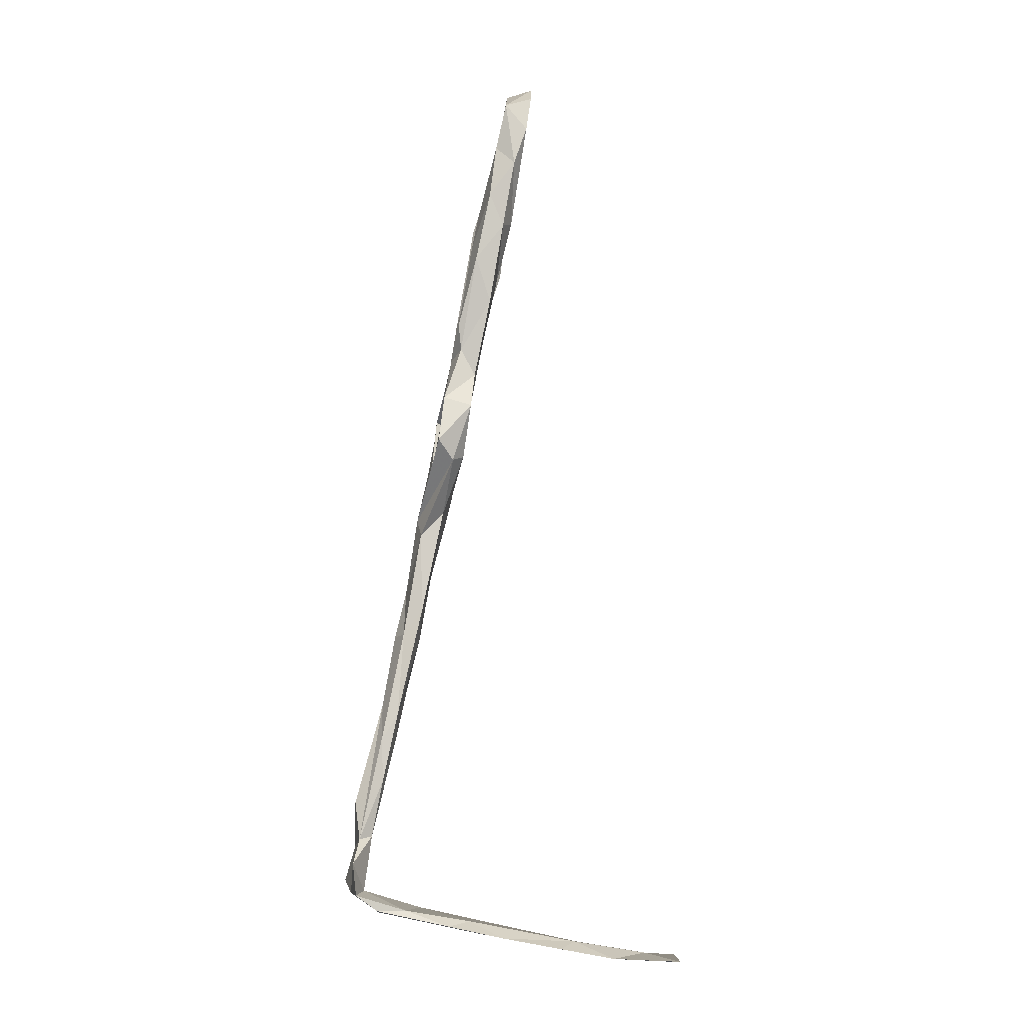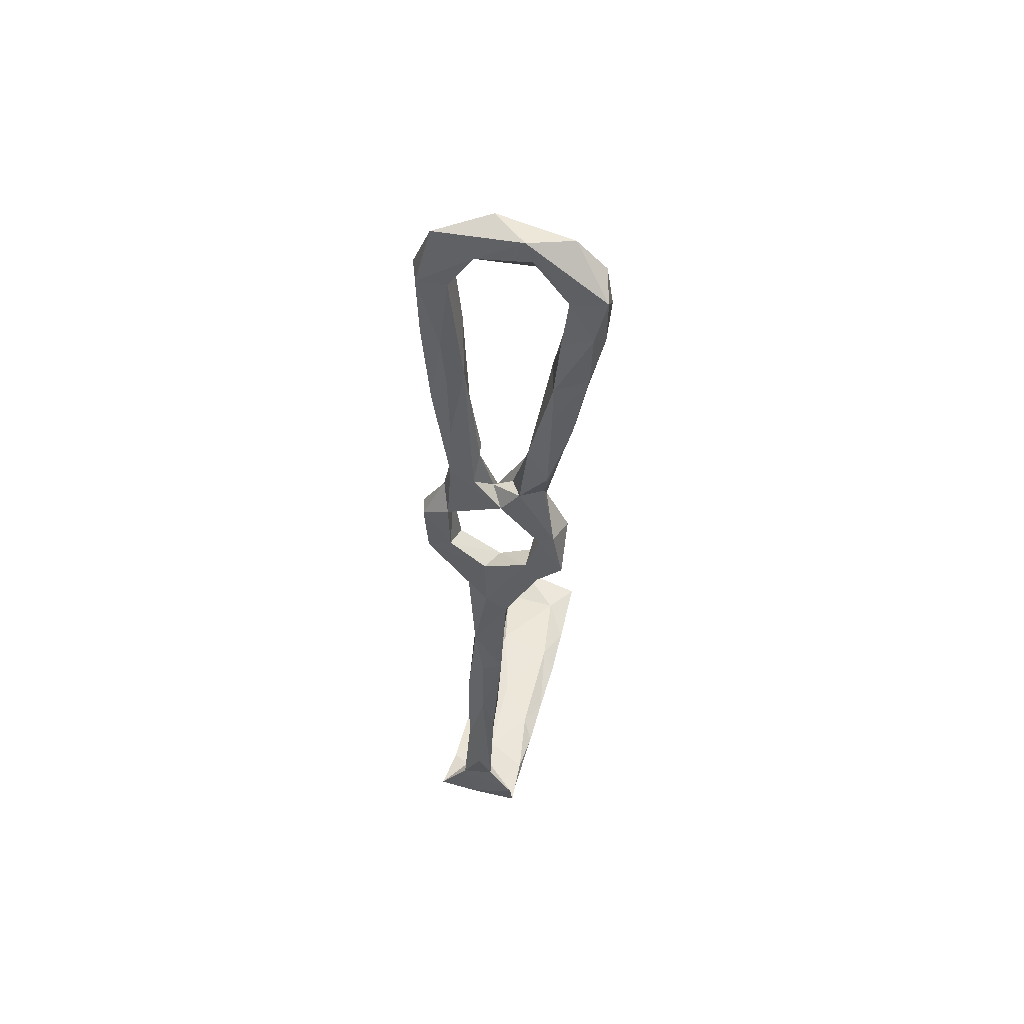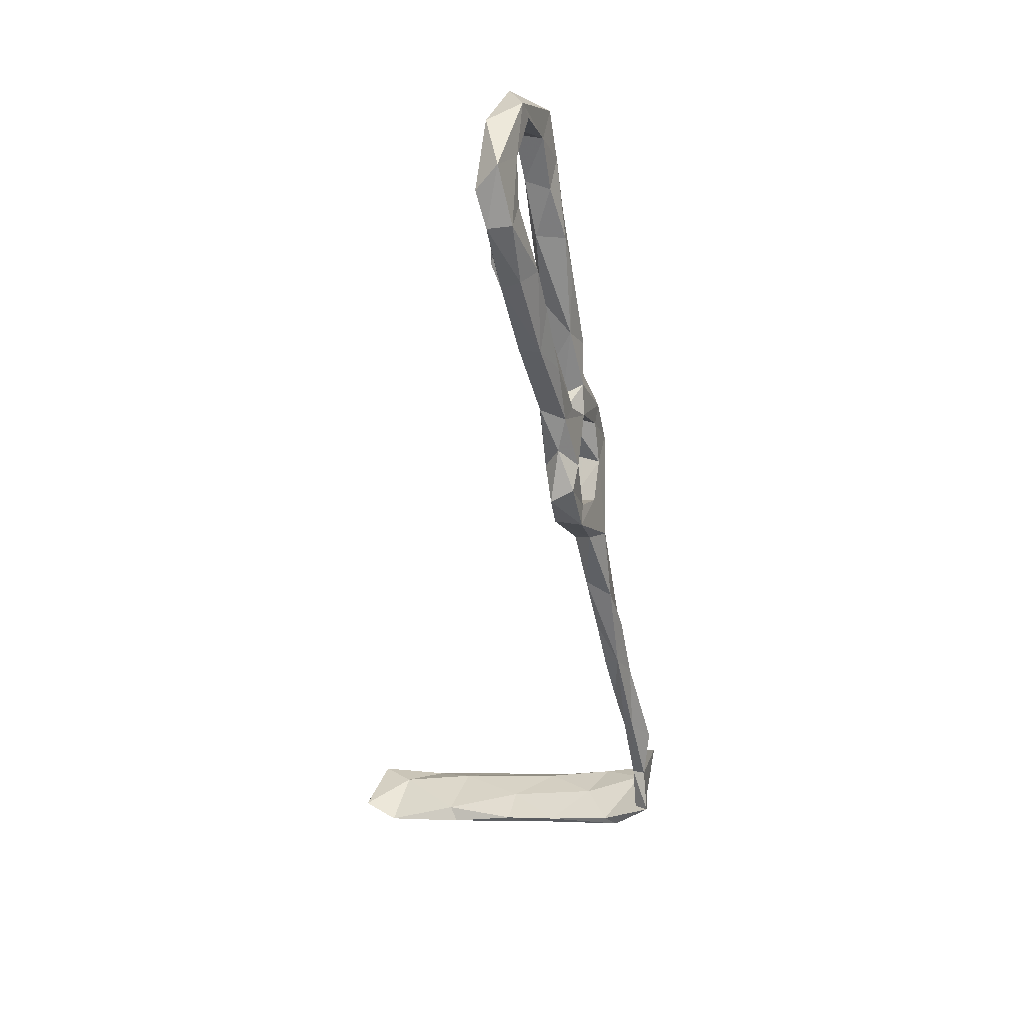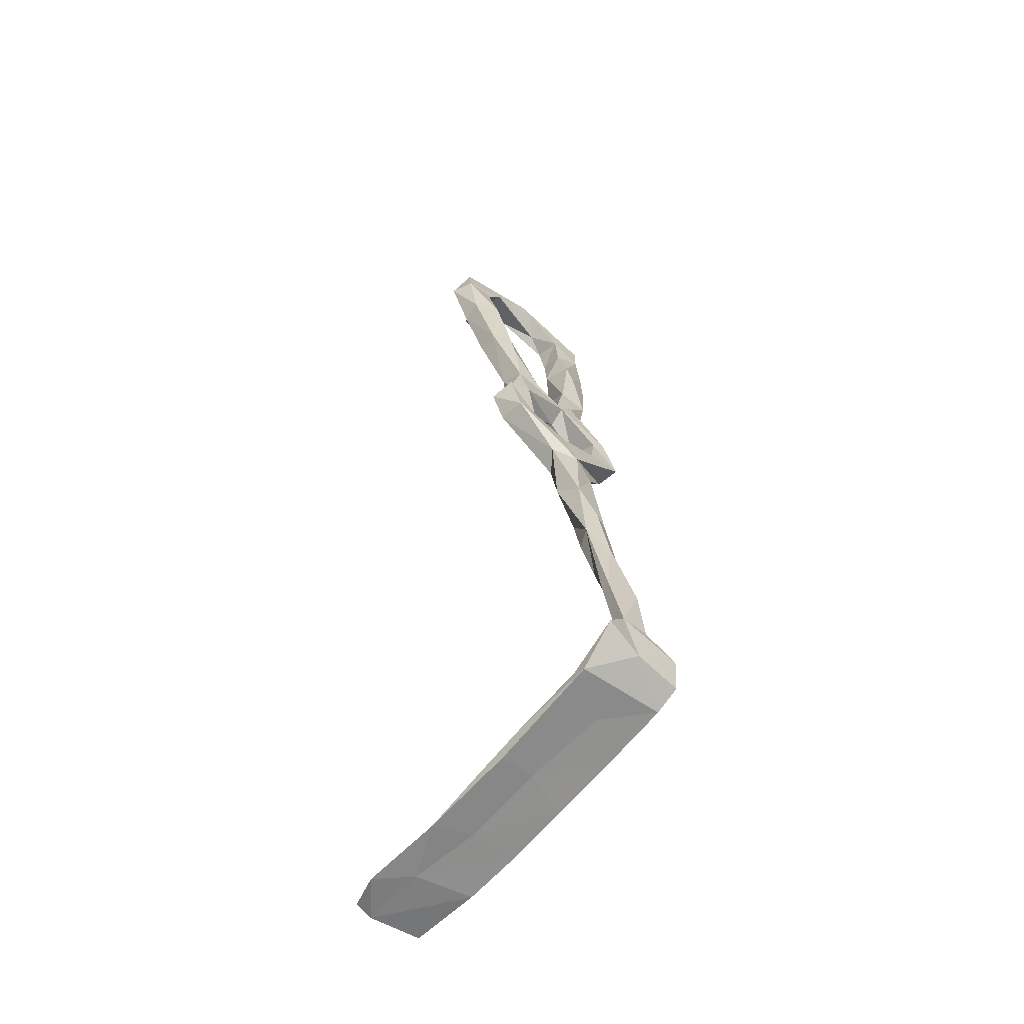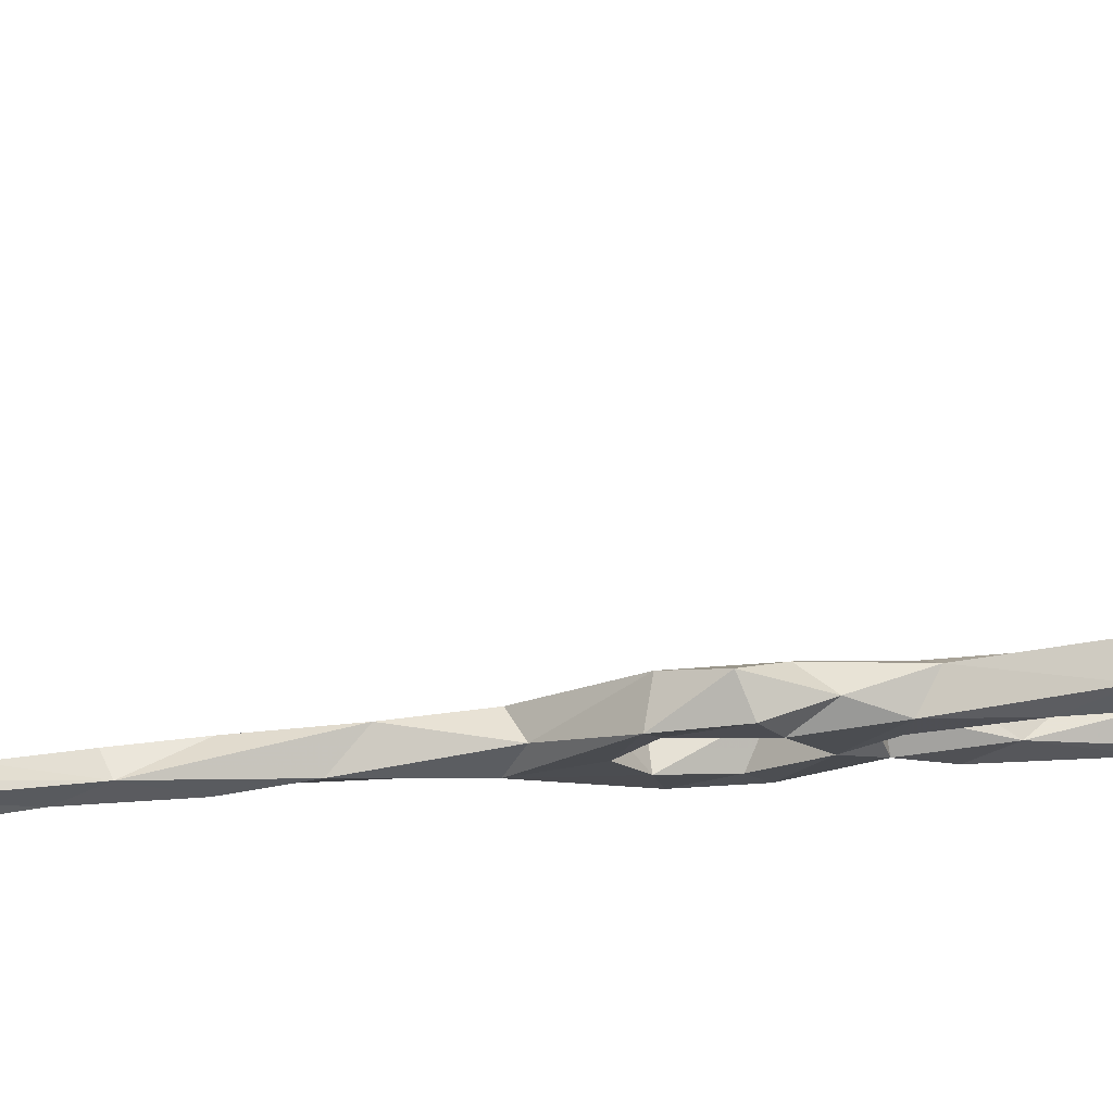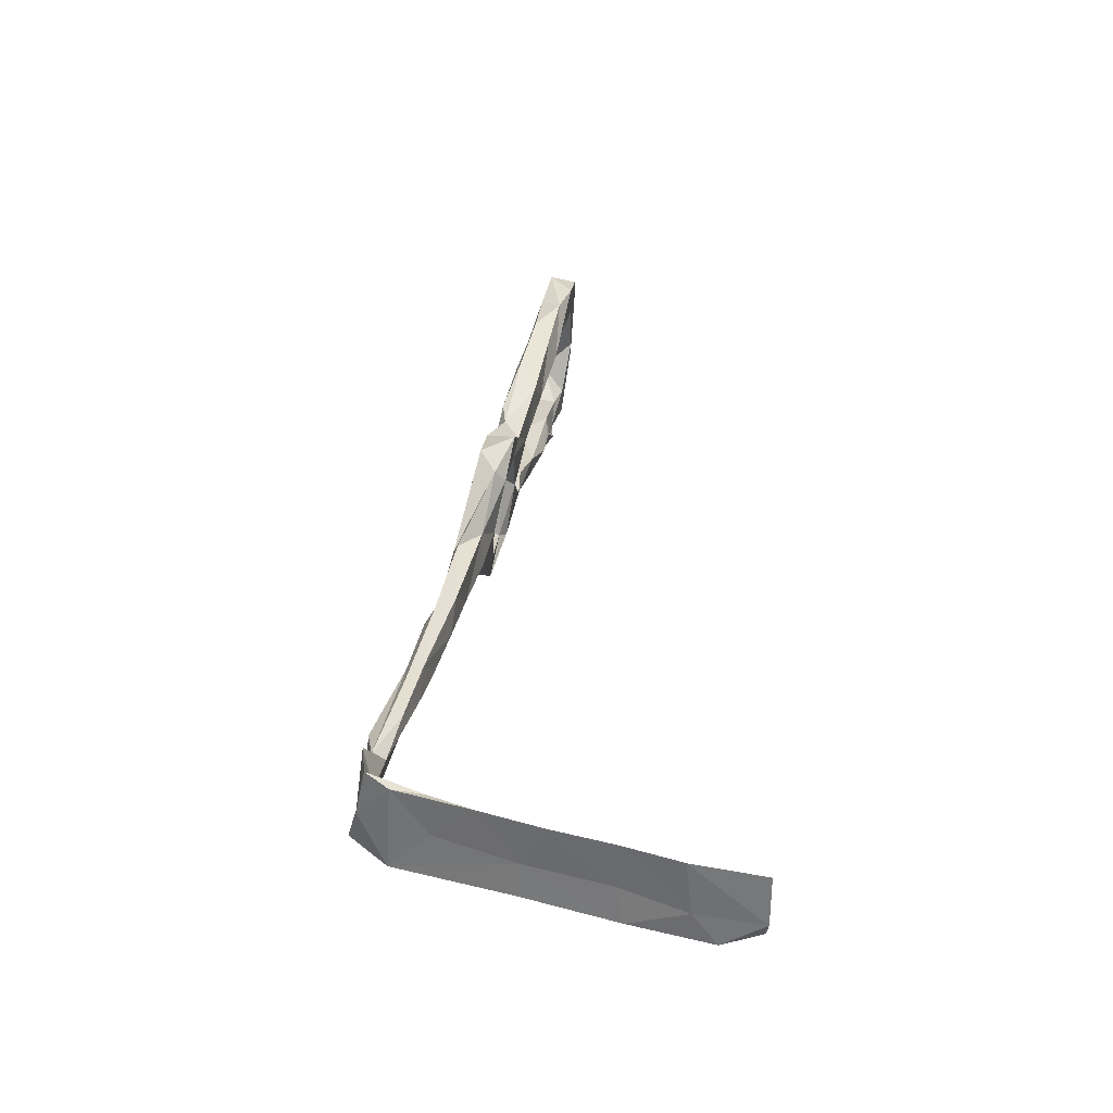
<metadata>
{"format":"obj","ext":"obj","renderer":"f3d","projection":"perspective","resolution":1024,"background":"white","views":[{"elev":-12.0,"azim":178.1,"up":"+Y"},{"elev":59.7,"azim":110.9,"up":"+Y"},{"elev":38.4,"azim":17.2,"up":"+Y"},{"elev":-55.7,"azim":53.4,"up":"+Y"},{"elev":72.4,"azim":96.5,"up":"+Z"},{"elev":-55.6,"azim":177.5,"up":"+Y"}]}
</metadata>
<code>
v 19.59 -72.07 -348.3
v 14.36 -58.33 -346.9
v 16.8 -71.25 -346.2
v 11.51 -47.95 -342.7
v 14.85 -57.19 -341.5
v -4.011 50.69 -337.9
v -7.461 49.44 -336.9
v -3.44 40.62 -341.4
v -7.23 44.93 -333.9
v -6.212 36.77 -341.3
v -4.608 32.2 -330.2
v -6.333 47.07 -331
v -3.316 34.86 -344.1
v -4.925 42.21 -345.5
v -10.43 61.99 -333.2
v -2.895 29.62 -331.4
v -20.45 113.5 -352.9
v -20.18 108.2 -359.8
v -20.24 114.8 -335.8
v -20.12 110.4 -340.3
v -19.26 103.3 -353.2
v -18.23 105.1 -328.6
v -12.92 108.2 -334.1
v -18.99 99.49 -361.7
v -13.94 86.44 -330.7
v -16.12 99.33 -328.5
v -14.6 81.88 -328.8
v -15.43 92.89 -324.3
v -15.48 88.82 -325.2
v -18.35 105.6 -322.5
v 14.81 -48.9 -347.6
v 11.14 -42.94 -347.4
v -13.39 72.02 -329.6
v -1.541 16.77 -357.2
v -4.026 18.23 -354.2
v -5.755 29.93 -358.8
v -5.648 31.08 -352.3
v 2.749 19.68 -351.7
v 1.851 21.07 -360.2
v -1.841 12.65 -343.5
v 0.7631 5.725 -347.6
v 9.906 -23.84 -348
v 5.625 -17.94 -346.7
v 6.261 -24.41 -341.8
v 9.017 -35.78 -341.2
v 12.47 -33.68 -340.1
v 3.653 -8.671 -339.5
v 0.3026 4.145 -340.5
v -1.209 18.87 -327
v -1.717 17.71 -333.6
v -1.546 26.66 -324.4
v 19.94 -83.06 -337.7
v -10.29 56.93 -356.3
v -13.35 75.27 -359.2
v -12 63.61 -350.6
v -6.879 67.05 -358.4
v -15.45 77.16 -354.5
v -8.56 48.15 -347.3
v -13.66 79.9 -351.2
v 17.97 -73.9 -341.6
v 4.344 15.43 -341.9
v 4.6 7.135 -337.7
v -16.02 90.61 -361.8
v -16.87 92.24 -353.1
v 20.69 -77.75 -354.6
v 18.31 -83.73 -349.2
v -9.983 65.64 -326.2
v -6.678 39 -353.1
v 19.88 -84.91 -354.8
v -3.339 45.25 -353.6
v 3.771 20.32 -333.1
v 15.4 -88.72 -335
v 7.39 -89.95 -344.4
v 20.81 -63.44 -345.7
v 15.1 -88.34 -353.8
v 8.423 -88.28 -352.8
v -1.208 -91.8 -352.3
v -9.468 -93.44 -341.1
v -46.91 -99.78 -328.1
v -41.29 -99.21 -335.4
v -29.17 -97.58 -330.7
v -55.72 -100.3 -334.2
v -31.61 -95.48 -333.2
v -26.94 -96.7 -339.3
v -39.41 -99.17 -348
v -55.15 -99.91 -345.8
v -55.57 -98.66 -330.4
v -6.178 -90.66 -348.8
v -13.76 -94.49 -350.9
v -8.875 -93.78 -333.3
v -2.293 -90.61 -333.2
v -14.35 -93.15 -332.3
v 20.92 -73.56 -341.4
v -27.1 -96.92 -349.7
v 21.57 -84.26 -344.1
v -0.5109 44.27 -337.7
v 0.4497 37.93 -344.6
v -0.9902 43.67 -348.6
v -14.8 115.5 -344.3
v -17.32 106.7 -349
v -13.97 105.3 -362.4
v -14.08 111.2 -346.2
v -13.14 102.6 -354.4
v -14.08 111.3 -324.3
v -15.08 98.61 -319.7
v -10.94 99.62 -329
v -10.21 98.77 -322.1
v -5.782 70.82 -354.1
v -2.717 51.22 -354.4
v -4.514 56.97 -349.2
v -10.13 82.81 -360.5
v -7.38 79.18 -353.5
v -11.64 94.82 -360.4
v -11.15 90.92 -353.6
v 14.79 -40.39 -344.7
v 7.055 4.659 -343.3
v 12.09 -24.18 -344
v 9.624 -12.9 -341.1
v 6.05 0.2995 -347.9
v 0.6304 32.1 -357.5
v -2.354 58.57 -331.8
v -0.656 44.92 -332.1
v 2.625 32.38 -332.3
v -5.092 65.88 -326.4
v -6.457 84.9 -328.6
v -7.335 75.07 -333.5
v -8.721 84.9 -323.1
v -4.888 74.45 -330.4
v 0.8736 29.07 -354.1
v 4.995 18.54 -328
v -1.616 37.43 -329.9
v 3.138 29.41 -326.3
v 16.94 -56.85 -341.5
v 12.27 -87.44 -334.8
v 23.41 -81.16 -335.6
v 5.412 -87.51 -343.2
v -30.54 -95.28 -345.8
v -14.66 -91.85 -340
v -47.15 -97.91 -341.7
v -13.01 82.59 -323.1
v -15.92 87.52 -324.8
f 6 15 126
f 25 33 27
f 38 39 129
f 25 106 126
f 81 92 83
f 85 137 94
f 83 137 139
f 40 49 50
f 86 87 139
f 85 139 137
f 79 82 80
f 82 87 86
f 79 139 87
f 6 9 7
f 83 138 137
f 79 83 139
f 66 69 76
f 4 46 45
f 88 137 138
f 91 136 138
f 76 88 136
f 46 115 117
f 5 133 46
f 106 125 126
f 3 60 5
f 44 45 46
f 26 29 28
f 72 95 135
f 39 120 129
f 65 95 69
f 46 133 115
f 46 117 118
f 35 37 36
f 60 93 133
f 25 29 105
f 89 94 137
f 2 3 4
f 80 82 85
f 32 43 42
f 17 99 101
f 70 109 98
f 3 66 52
f 14 110 58
f 75 77 76
f 4 45 32
f 19 22 30
f 112 113 114
f 49 130 51
f 42 118 117
f 40 48 49
f 1 3 2
f 2 32 31
f 46 118 47
f 73 77 75
f 6 10 9
f 52 66 134
f 42 119 118
f 18 24 21
f 31 42 115
f 84 94 89
f 71 132 130
f 124 128 125
f 80 84 81
f 105 127 107
f 8 97 98
f 23 107 106
f 32 45 44
f 63 101 113
f 88 89 137
f 35 40 38
f 6 96 8
f 72 78 73
f 55 110 59
f 25 27 29
f 124 125 127
f 105 140 127
f 97 120 98
f 82 86 85
f 61 71 130
f 91 138 92
f 65 69 66
f 51 130 132
f 79 87 82
f 72 75 95
f 77 78 89
f 108 111 112
f 80 94 84
f 1 74 93
f 78 90 81
f 72 90 78
f 69 95 75
f 28 29 141
f 19 30 104
f 79 81 83
f 1 93 65
f 22 28 30
f 5 60 133
f 11 131 12
f 78 84 89
f 111 113 112
f 57 59 64
f 52 134 135
f 116 118 119
f 55 59 57
f 40 50 71
f 3 5 4
f 54 111 56
f 121 126 128
f 30 105 104
f 124 127 140
f 122 131 123
f 66 76 136
f 20 21 100
f 12 124 67
f 4 5 46
f 19 104 99
f 14 98 110
f 40 41 48
f 41 43 47
f 101 103 113
f 33 67 140
f 53 68 58
f 8 14 10
f 47 62 48
f 17 18 21
f 77 89 88
f 56 108 109
f 9 10 11
f 108 112 110
f 91 134 136
f 35 38 37
f 1 2 31
f 15 33 25
f 63 113 111
f 96 122 97
f 25 29 26
f 103 114 113
f 27 141 29
f 40 71 61
f 37 38 129
f 21 103 100
f 25 28 29
f 67 124 140
f 25 29 28
f 38 40 61
f 34 36 39
f 64 114 103
f 27 33 140
f 8 96 97
f 72 91 90
f 12 67 15
f 16 71 50
f 11 51 131
f 21 64 103
f 37 129 97
f 24 57 64
f 8 98 14
f 13 97 123
f 23 106 26
f 23 104 107
f 54 57 63
f 104 105 107
f 28 105 30
f 23 99 104
f 13 37 97
f 20 23 22
f 73 78 77
f 65 93 95
f 79 80 81
f 24 63 57
f 99 102 103
f 6 8 10
f 17 21 20
f 107 127 125
f 41 119 43
f 9 12 15
f 83 92 138
f 9 11 12
f 7 9 15
f 10 16 11
f 28 29 105
f 11 16 49
f 32 44 43
f 15 67 33
f 99 103 101
f 81 90 92
f 100 103 102
f 16 123 71
f 69 75 76
f 23 100 102
f 17 20 19
f 1 65 3
f 98 109 110
f 60 135 93
f 3 52 60
f 10 14 58
f 38 61 116
f 108 110 109
f 16 50 49
f 59 112 114
f 54 63 111
f 59 110 112
f 10 58 37
f 61 130 116
f 11 49 51
f 59 114 64
f 36 120 39
f 10 13 16
f 54 55 57
f 53 58 55
f 37 58 68
f 96 126 121
f 74 115 133
f 80 85 94
f 18 101 24
f 72 134 91
f 43 44 47
f 6 7 15
f 21 24 64
f 36 37 68
f 29 141 140
f 72 73 75
f 15 25 126
f 1 115 74
f 35 41 40
f 10 37 13
f 34 41 35
f 20 100 23
f 22 26 28
f 41 47 48
f 88 138 136
f 23 102 99
f 55 58 110
f 25 26 106
f 3 65 66
f 25 105 29
f 29 140 105
f 1 31 115
f 53 55 54
f 17 101 18
f 19 20 22
f 66 136 134
f 42 43 119
f 31 32 42
f 53 56 70
f 53 54 56
f 56 109 70
f 70 98 120
f 52 135 60
f 12 131 122
f 76 77 88
f 53 70 68
f 34 39 116
f 34 116 119
f 90 91 92
f 34 119 41
f 38 116 39
f 17 19 99
f 51 132 131
f 68 70 120
f 24 101 63
f 36 68 120
f 96 121 122
f 125 128 126
f 28 141 29
f 93 135 95
f 106 107 125
f 123 131 132
f 78 81 84
f 97 122 123
f 71 123 132
f 85 86 139
f 13 123 16
f 97 129 120
f 62 116 130
f 56 111 108
f 121 128 124
f 48 62 49
f 12 122 124
f 49 62 130
f 2 4 32
f 72 135 134
f 74 133 93
f 27 140 141
f 22 23 26
f 42 117 115
f 34 35 36
f 62 118 116
f 44 46 47
f 121 124 122
f 6 126 96
f 47 118 62

</code>
